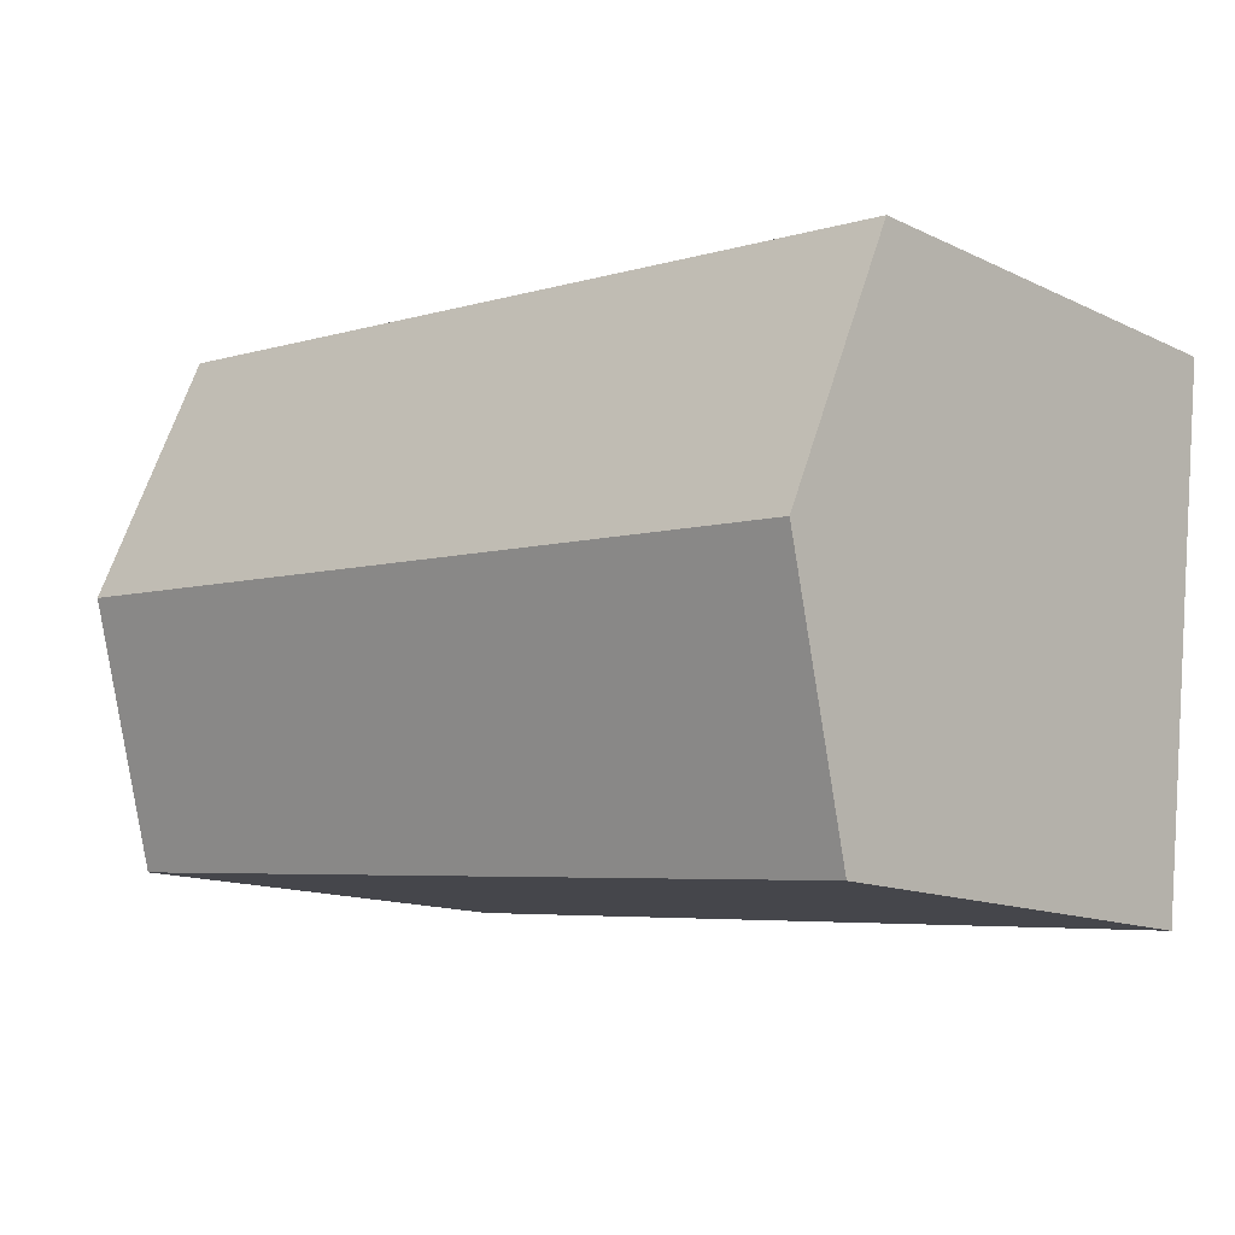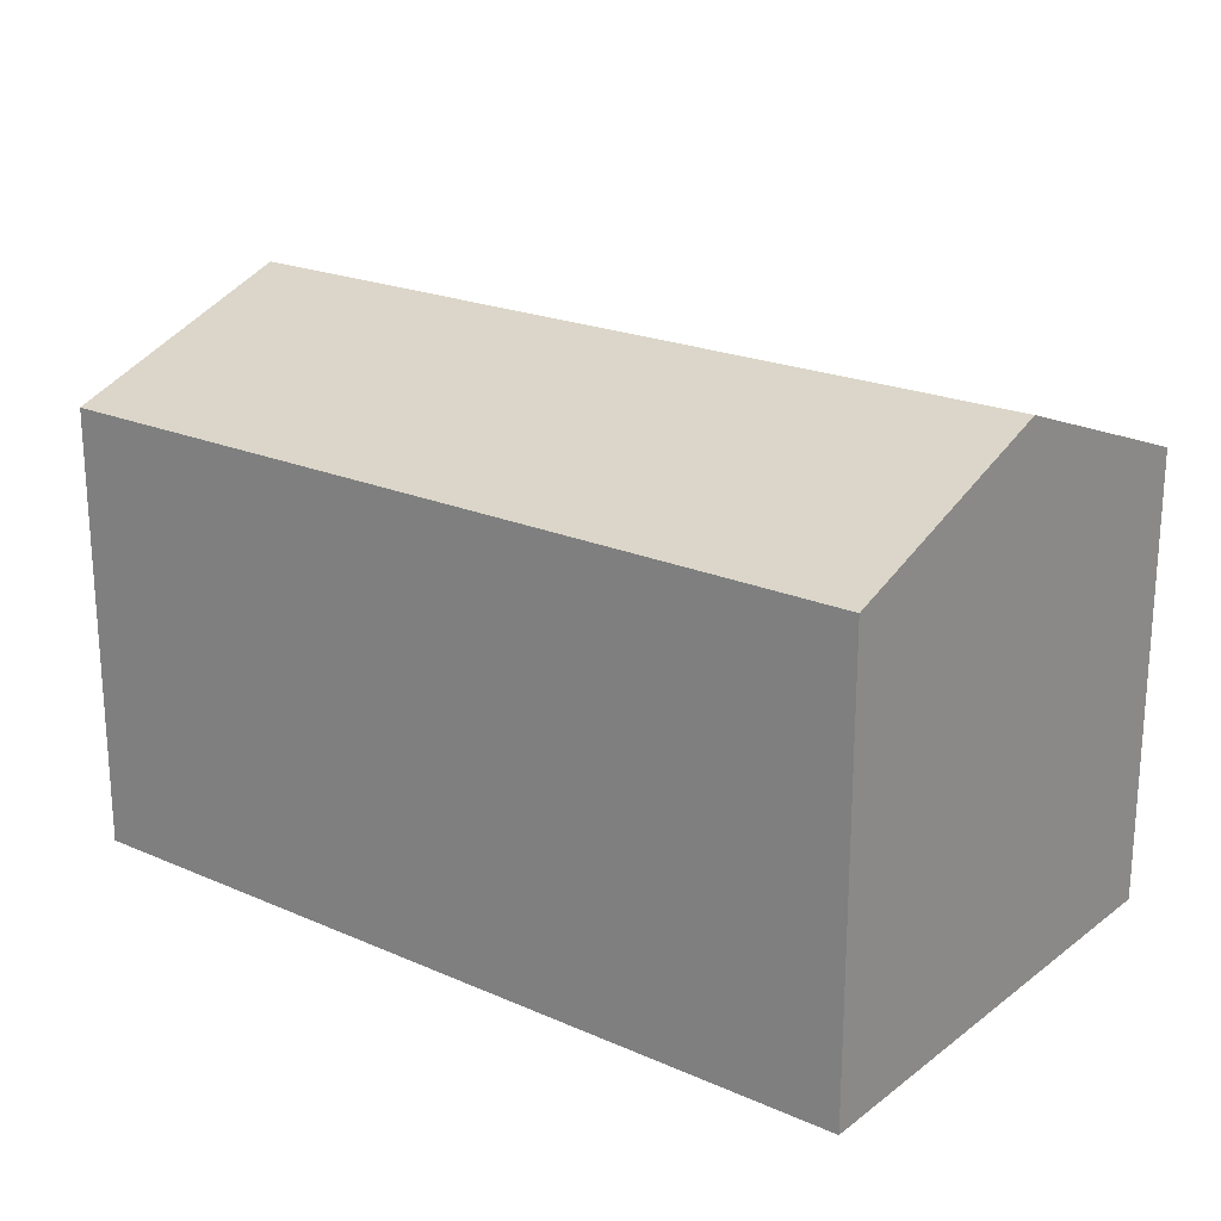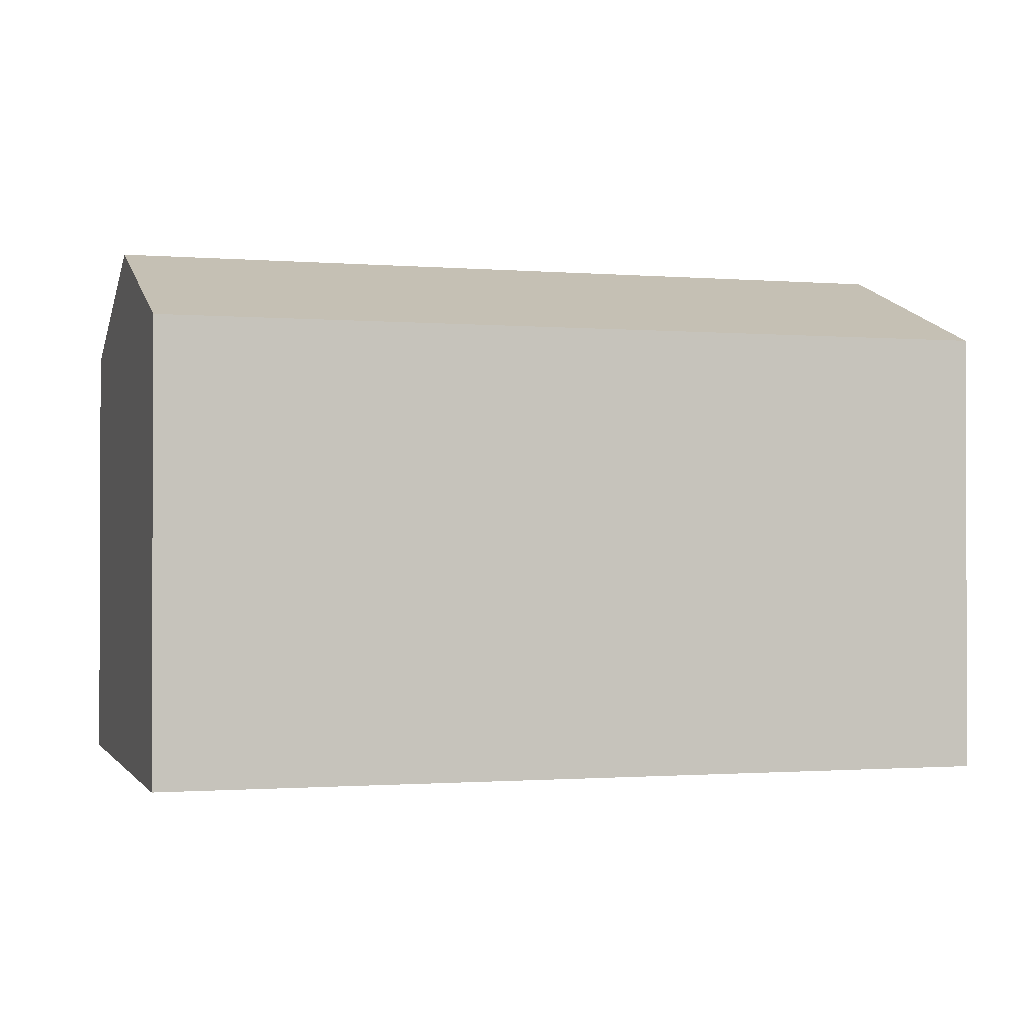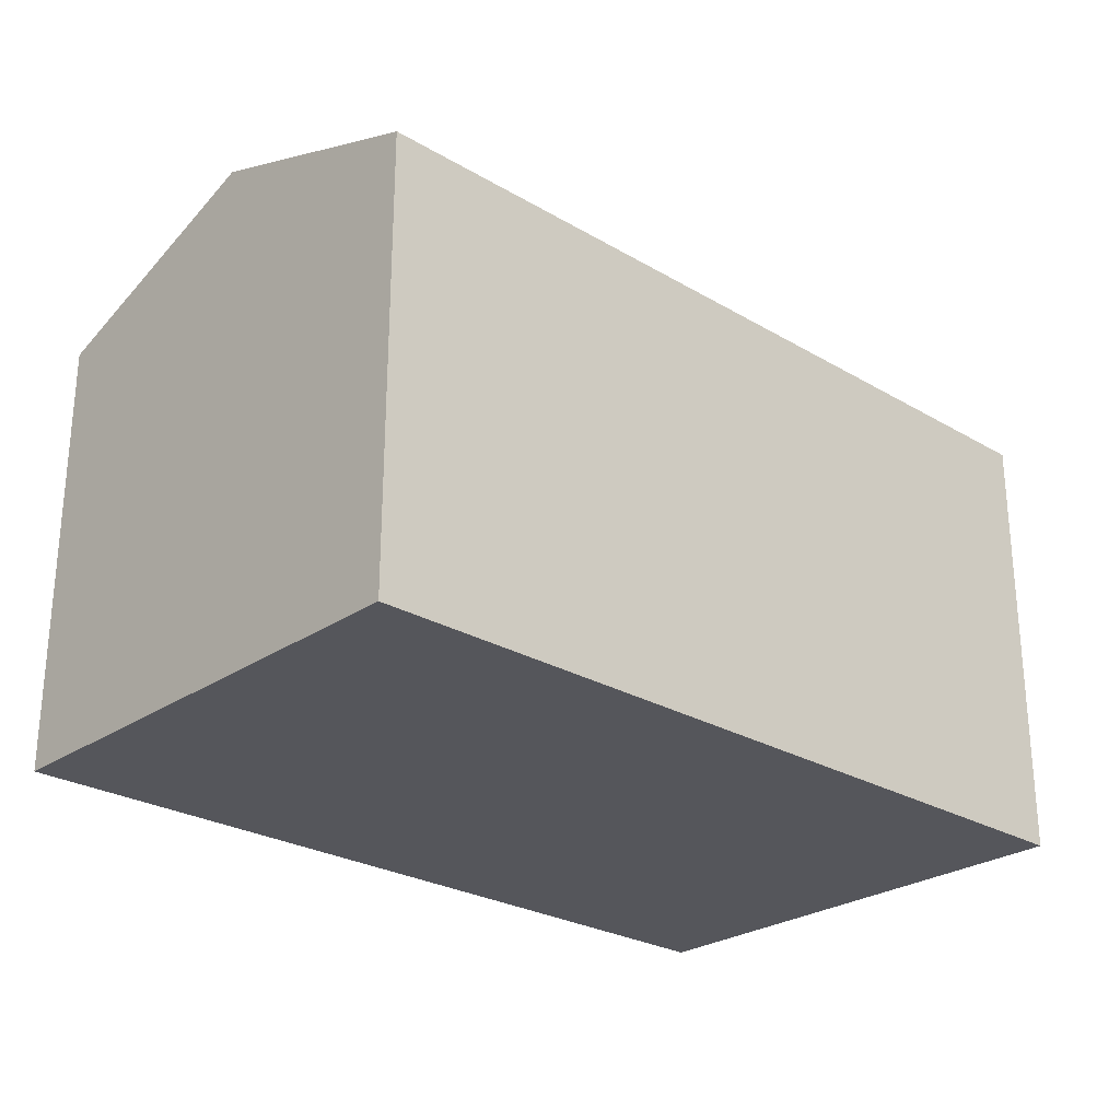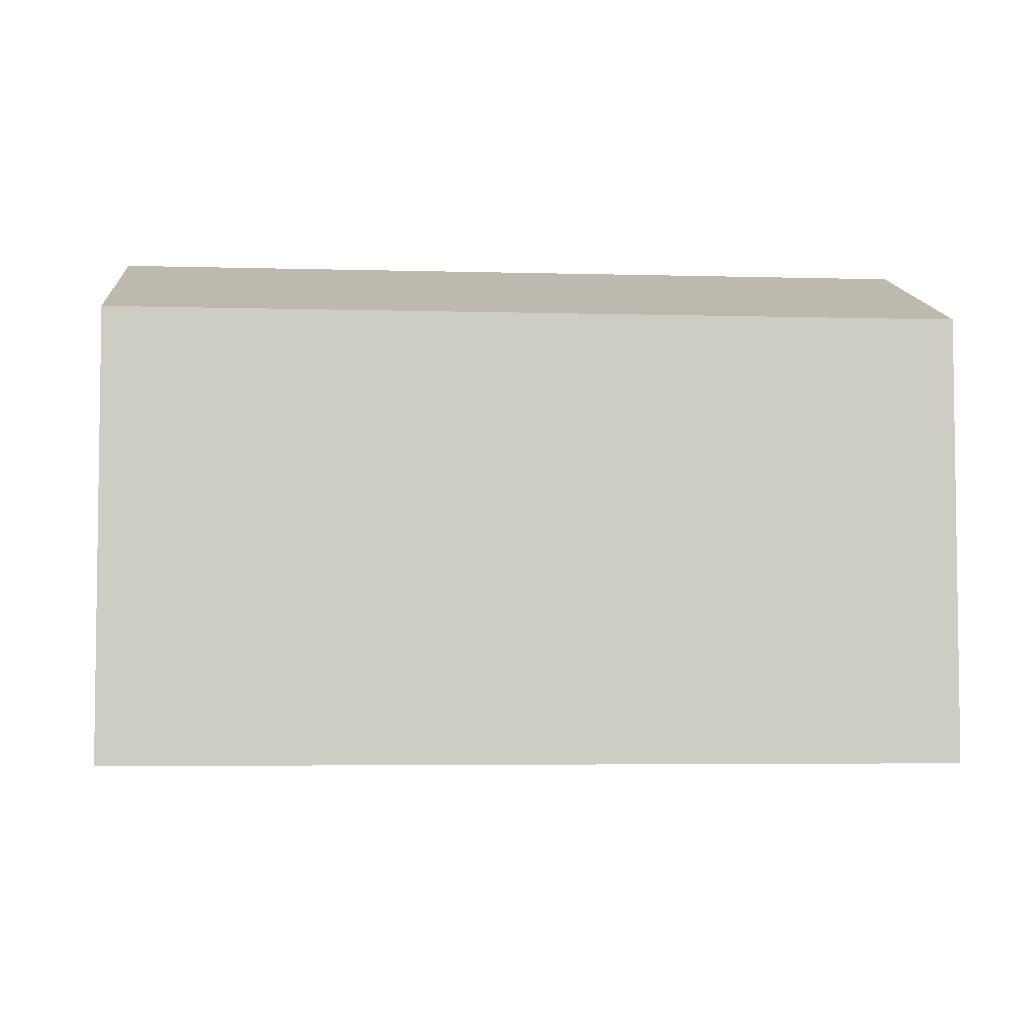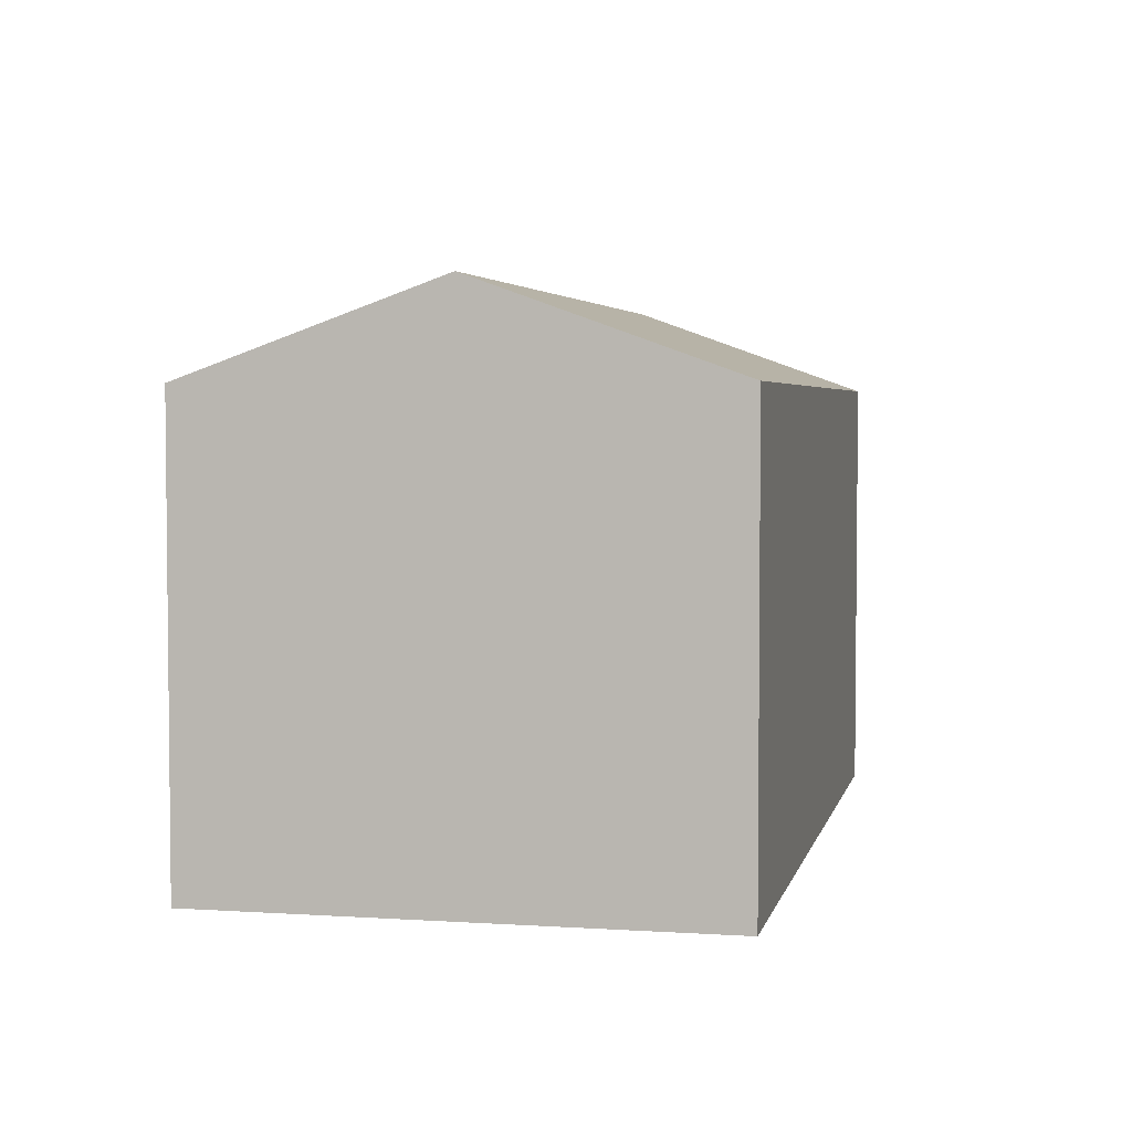
<metadata>
{"format":"obj","ext":"obj","renderer":"f3d","projection":"perspective","resolution":1024,"background":"white","views":[{"elev":-13.4,"azim":-136.8,"up":"+Z"},{"elev":21.4,"azim":32.2,"up":"+Y"},{"elev":-1.1,"azim":157.8,"up":"+Y"},{"elev":-26.2,"azim":131.5,"up":"+Y"},{"elev":-4.7,"azim":-10.7,"up":"+Y"},{"elev":3.8,"azim":96.7,"up":"+Y"}]}
</metadata>
<code>
v  0.628 12.98 -6.064
v  7.674 10.79 -11.52
v  1.258 10.79 -12.16
v  21.06 12.98 -4.088
v  21.65 10.81 -10.12
v  21.57 11.09 -9.329
v  20.57 11.16 0.971
v  17 10.8 1.642
v  20.47 10.8 1.98
v  0 10.8 6.611e-16
v  1.258 7.443e-16 -12.16
v  7.674 7.052e-16 -11.52
v  21.65 6.2e-16 -10.12
v  0 0 0
v  0.628 3.713e-16 -6.064
v  17 -1.005e-16 1.642
v  20.47 -1.212e-16 1.98
v  20.57 -5.946e-17 0.971
v  21.57 5.712e-16 -9.329
v  21.06 2.503e-16 -4.088
g defaultobject
f 1 2 3
f 2 1 4
f 2 4 5
f 5 4 6
f 7 8 9
f 8 1 10
f 1 8 7
f 1 7 4
f 2 11 3
f 11 2 5
f 11 5 12
f 12 5 13
f 11 1 3
f 1 11 10
f 10 11 14
f 14 11 15
f 14 8 10
f 8 14 16
f 8 16 9
f 9 16 17
f 17 7 9
f 7 17 4
f 4 17 6
f 6 17 5
f 5 17 18
f 5 18 19
f 5 19 13
f 19 18 20
f 16 18 17
f 18 16 20
f 20 16 14
f 20 14 19
f 19 14 13
f 13 14 12
f 12 14 15
f 12 15 11

</code>
